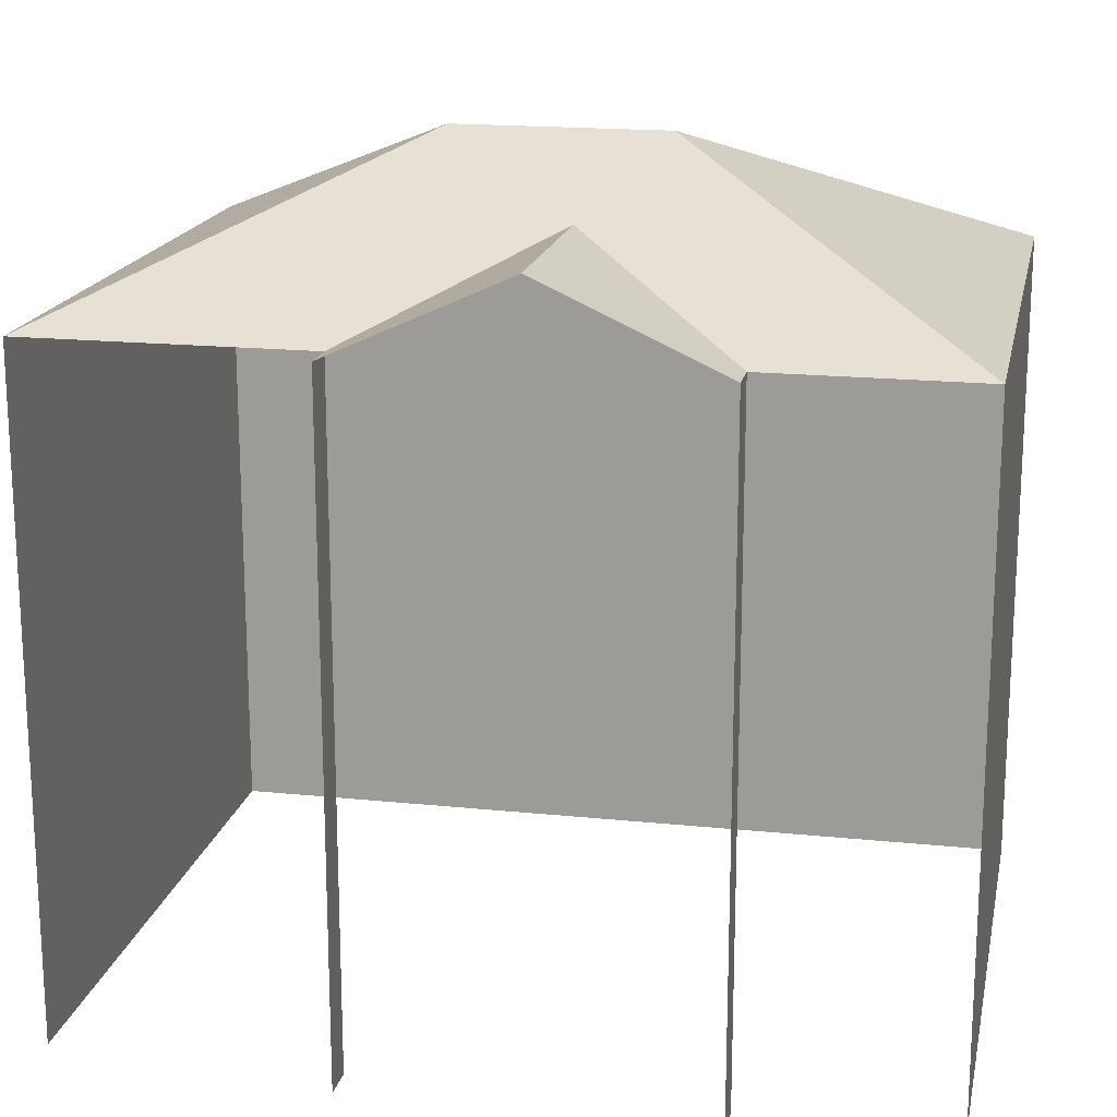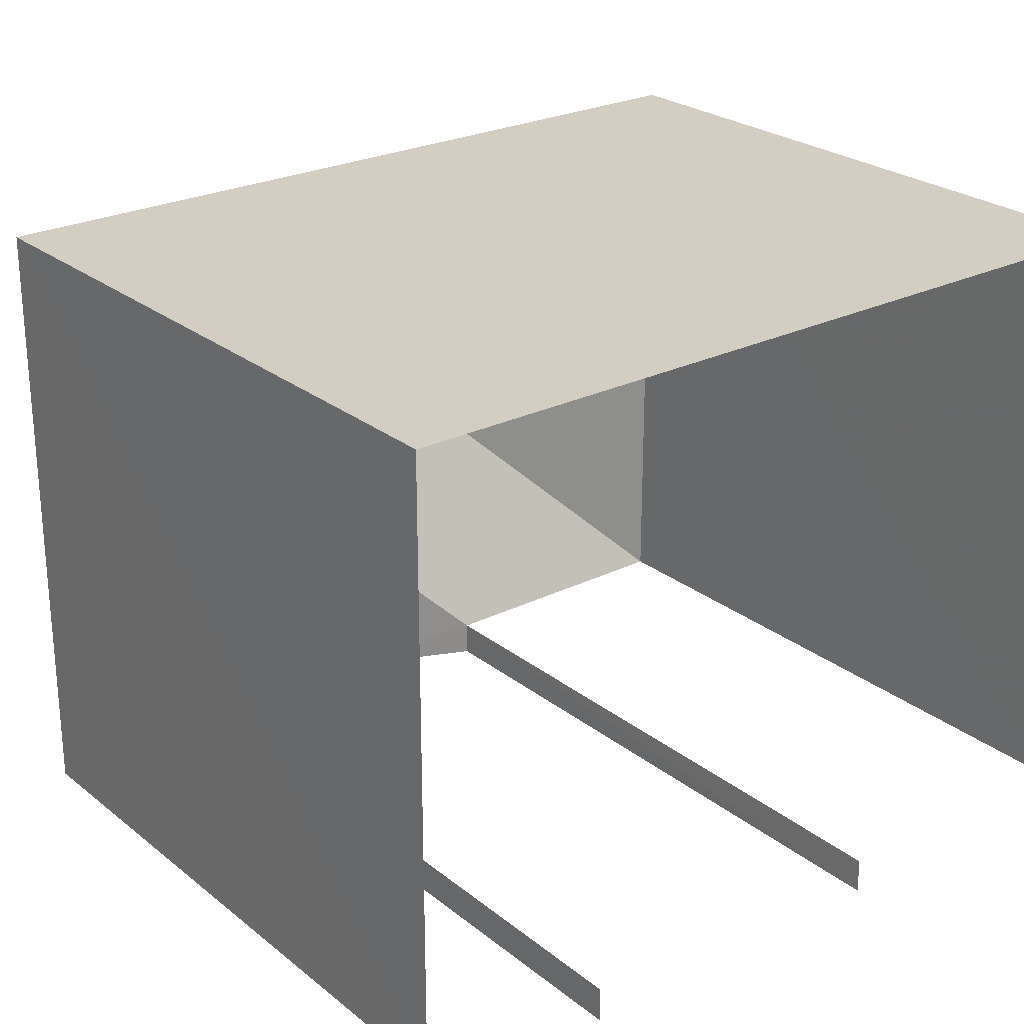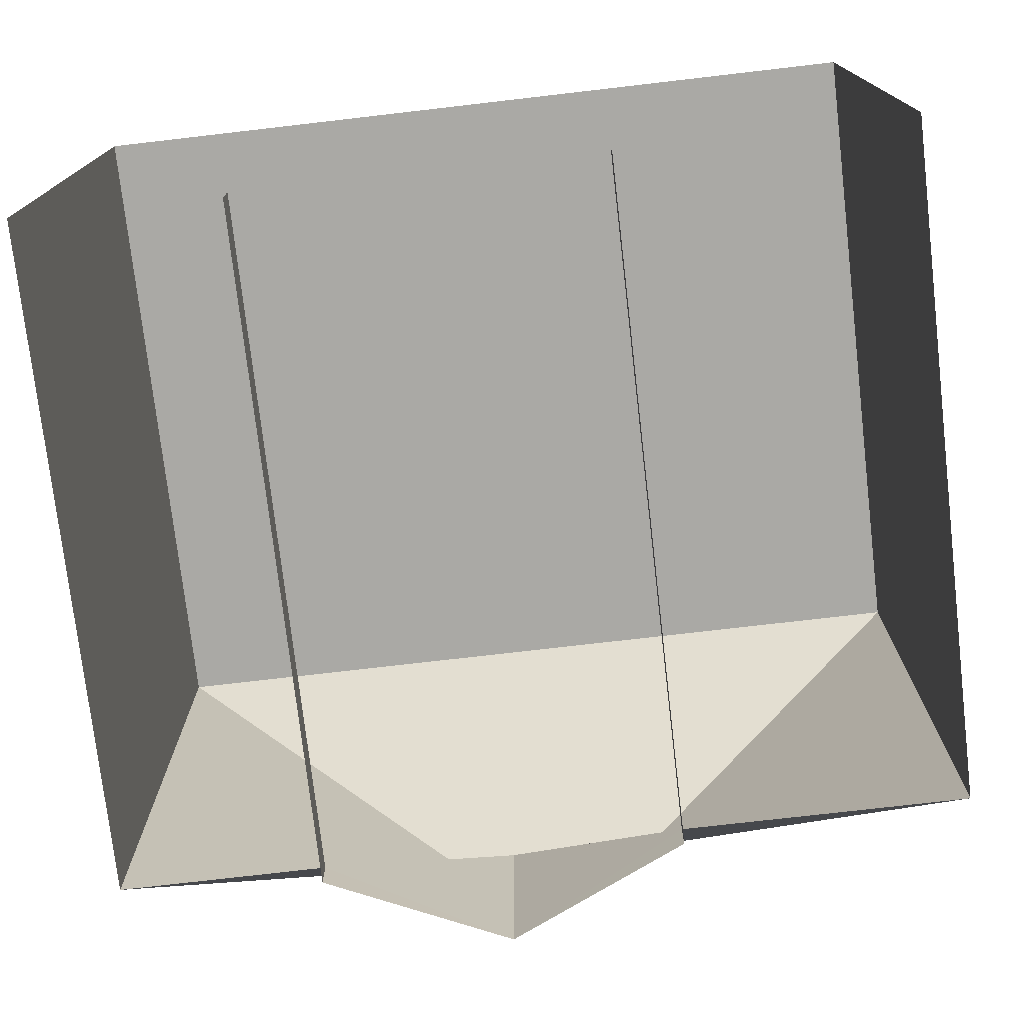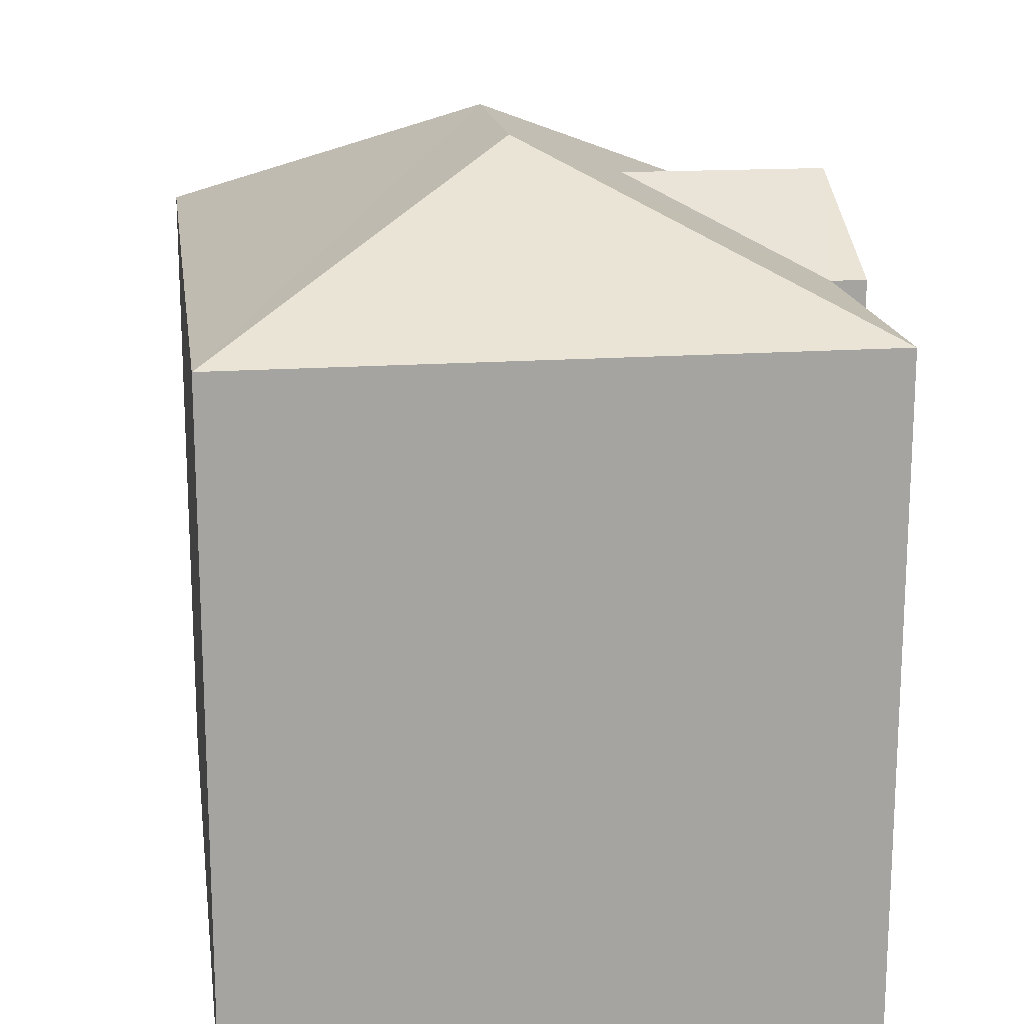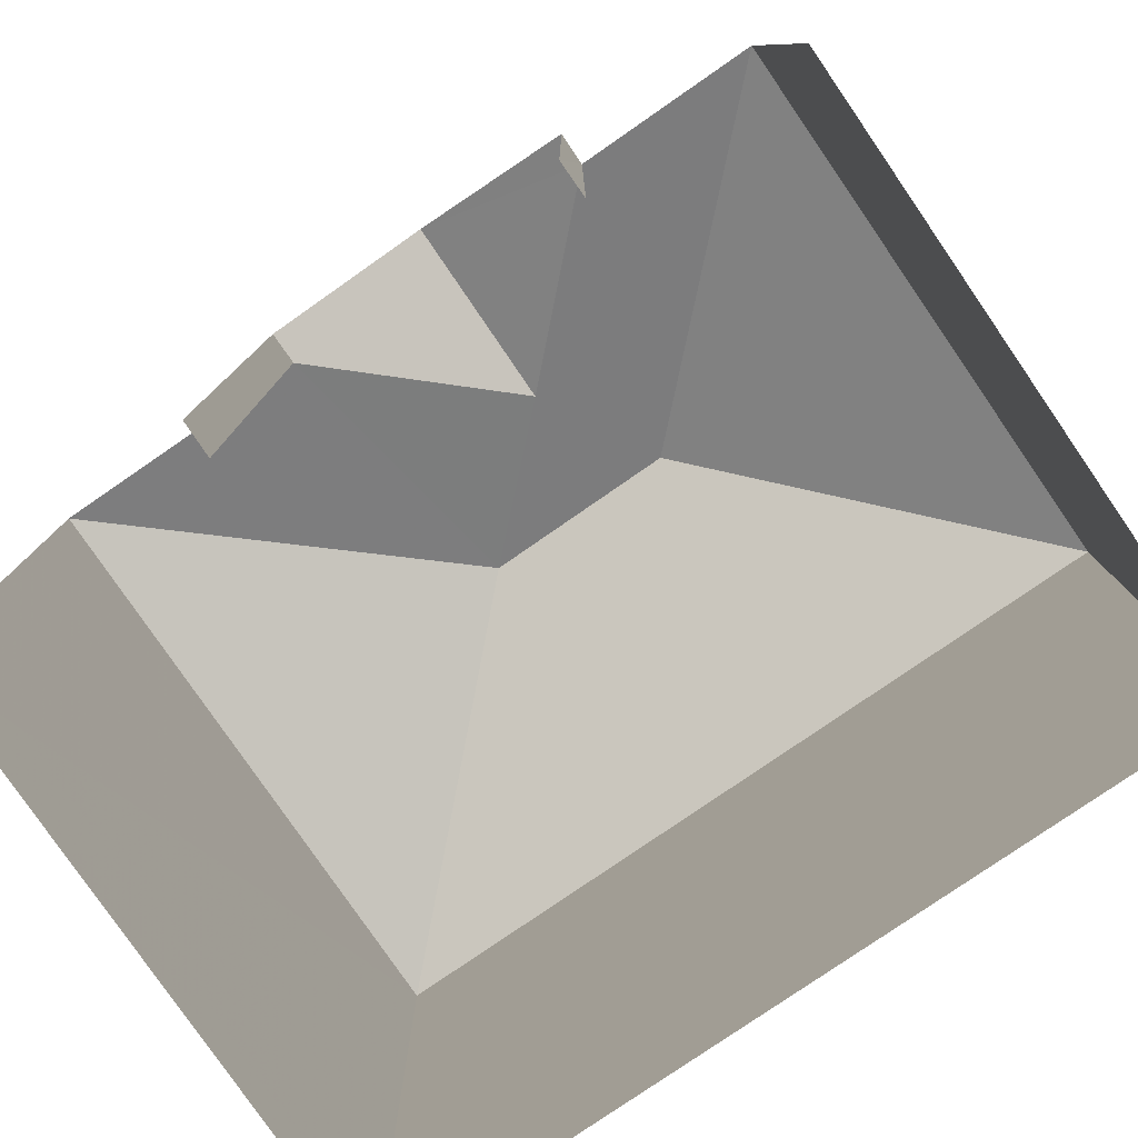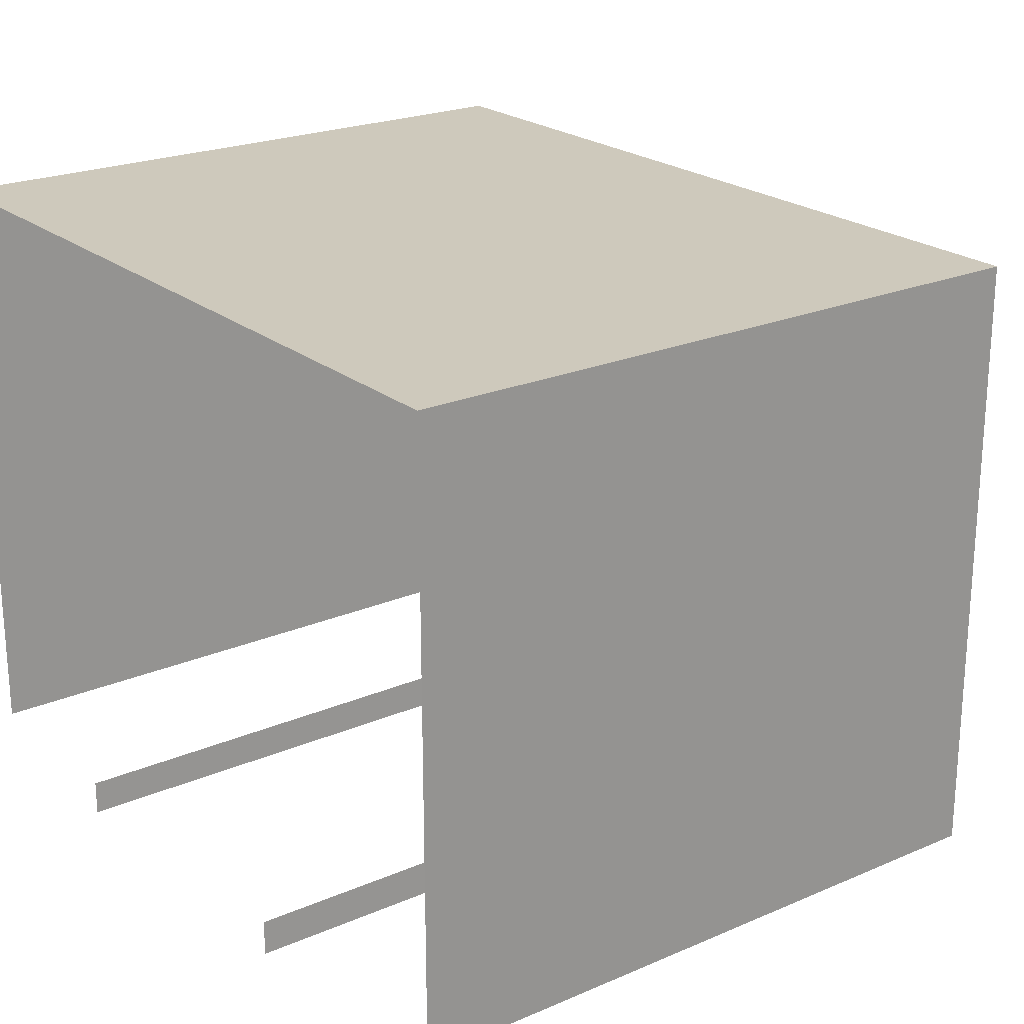
<metadata>
{"format":"obj","ext":"obj","renderer":"f3d","projection":"perspective","resolution":1024,"background":"white","views":[{"elev":17.7,"azim":11.4,"up":"+Z"},{"elev":25.2,"azim":141.5,"up":"+Y"},{"elev":-75.3,"azim":-173.4,"up":"+Y"},{"elev":17.1,"azim":-98.2,"up":"+Z"},{"elev":-79.5,"azim":34.5,"up":"+Z"},{"elev":22.5,"azim":-126.6,"up":"+Y"}]}
</metadata>
<code>
v -3.142e+05 4.158e+04 42.36
v -3.142e+05 4.159e+04 42.36
v -3.142e+05 4.159e+04 42.36
v -3.142e+05 4.158e+04 42.36
v -3.142e+05 4.158e+04 42.36
v -3.142e+05 4.158e+04 42.36
v -3.142e+05 4.158e+04 42.36
v -3.142e+05 4.158e+04 42.36
v -3.142e+05 4.158e+04 52.72
v -3.142e+05 4.158e+04 51.61
v -3.142e+05 4.158e+04 51.61
v -3.142e+05 4.159e+04 52.72
v -3.142e+05 4.159e+04 51.61
v -3.142e+05 4.159e+04 53.59
v -3.142e+05 4.158e+04 51.61
v -3.142e+05 4.159e+04 51.61
v -3.142e+05 4.159e+04 53.59
v -3.142e+05 4.158e+04 51.61
v -3.142e+05 4.158e+04 51.61
v -3.142e+05 4.158e+04 51.61
f 1 2 3
f 3 4 5
f 1 6 2
f 7 8 1
f 7 1 5
f 5 1 3
f 11 5 4
f 15 11 4
f 1 19 18
f 6 1 18
f 8 7 20
f 20 10 9
f 20 7 10
f 9 10 11
f 12 9 11
f 13 14 15
f 14 16 17
f 14 13 16
f 18 17 16
f 12 11 14
f 19 12 17
f 18 19 17
f 11 15 14
f 17 12 14
f 19 20 9
f 12 19 9
f 13 4 3
f 13 15 4
f 19 1 8
f 20 19 8
f 16 3 2
f 16 13 3
f 7 11 10
f 7 5 11
f 16 2 6
f 18 16 6

</code>
